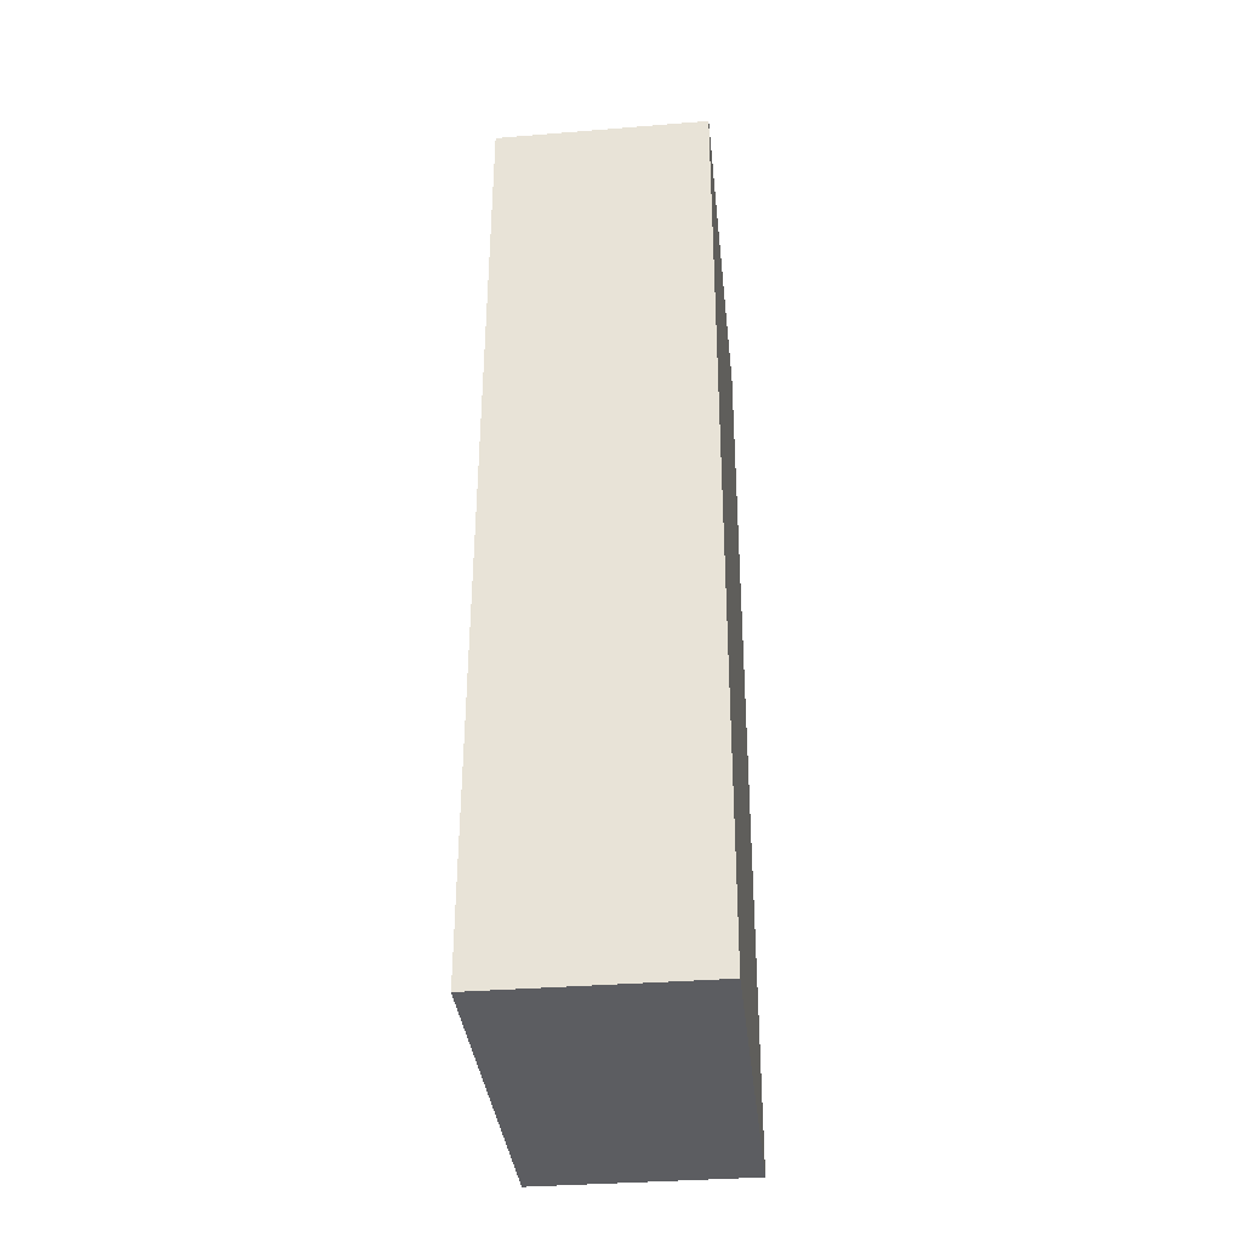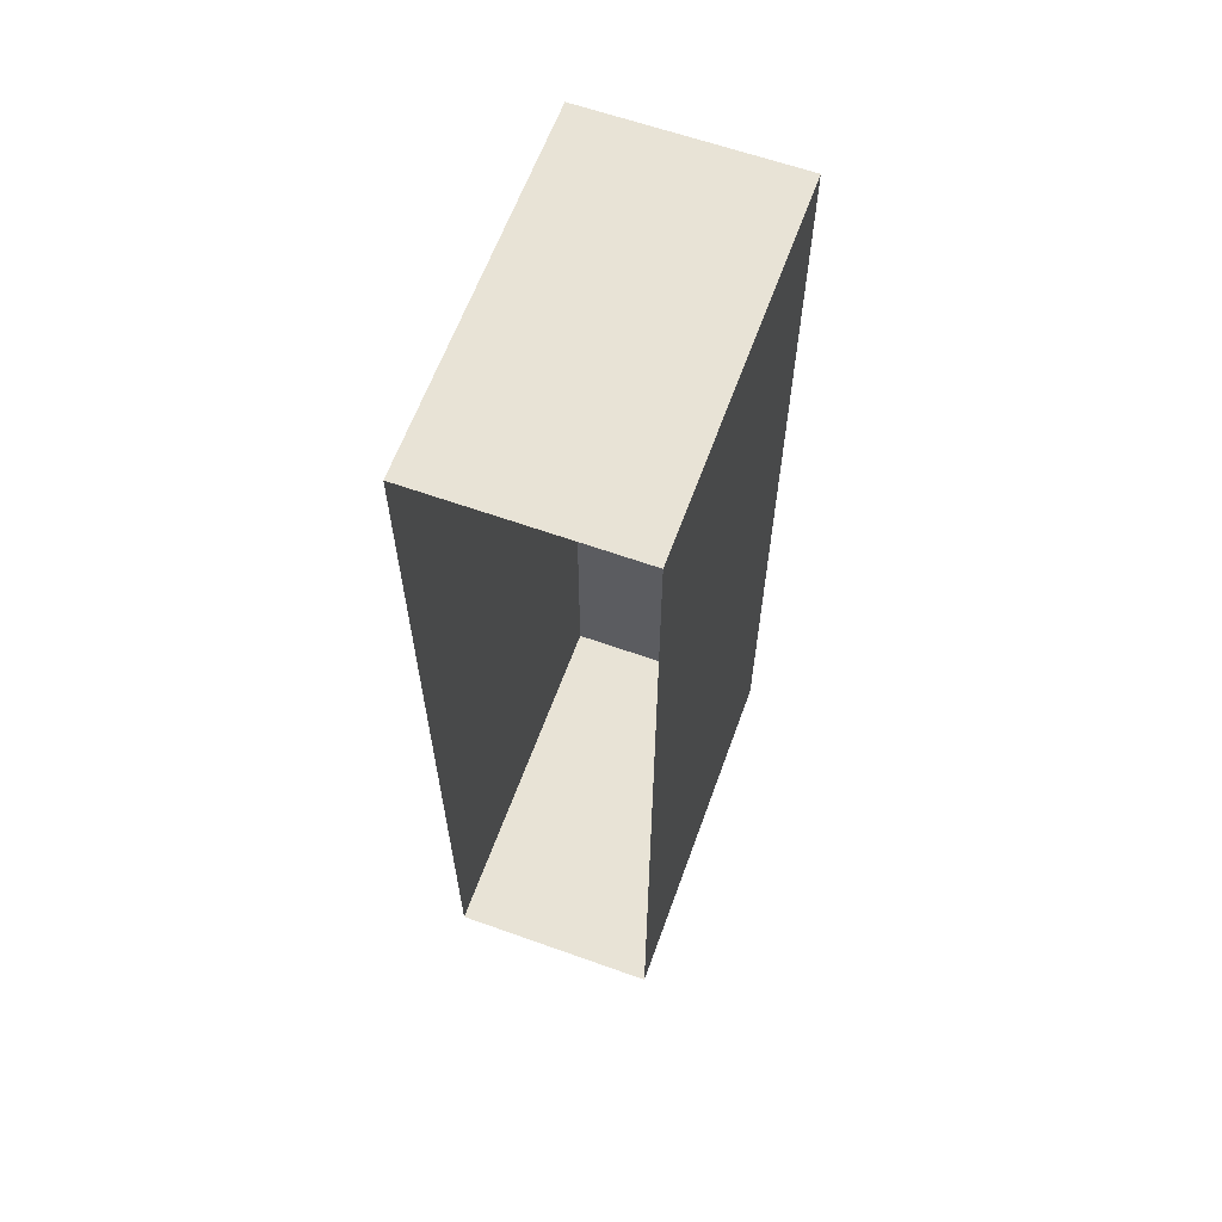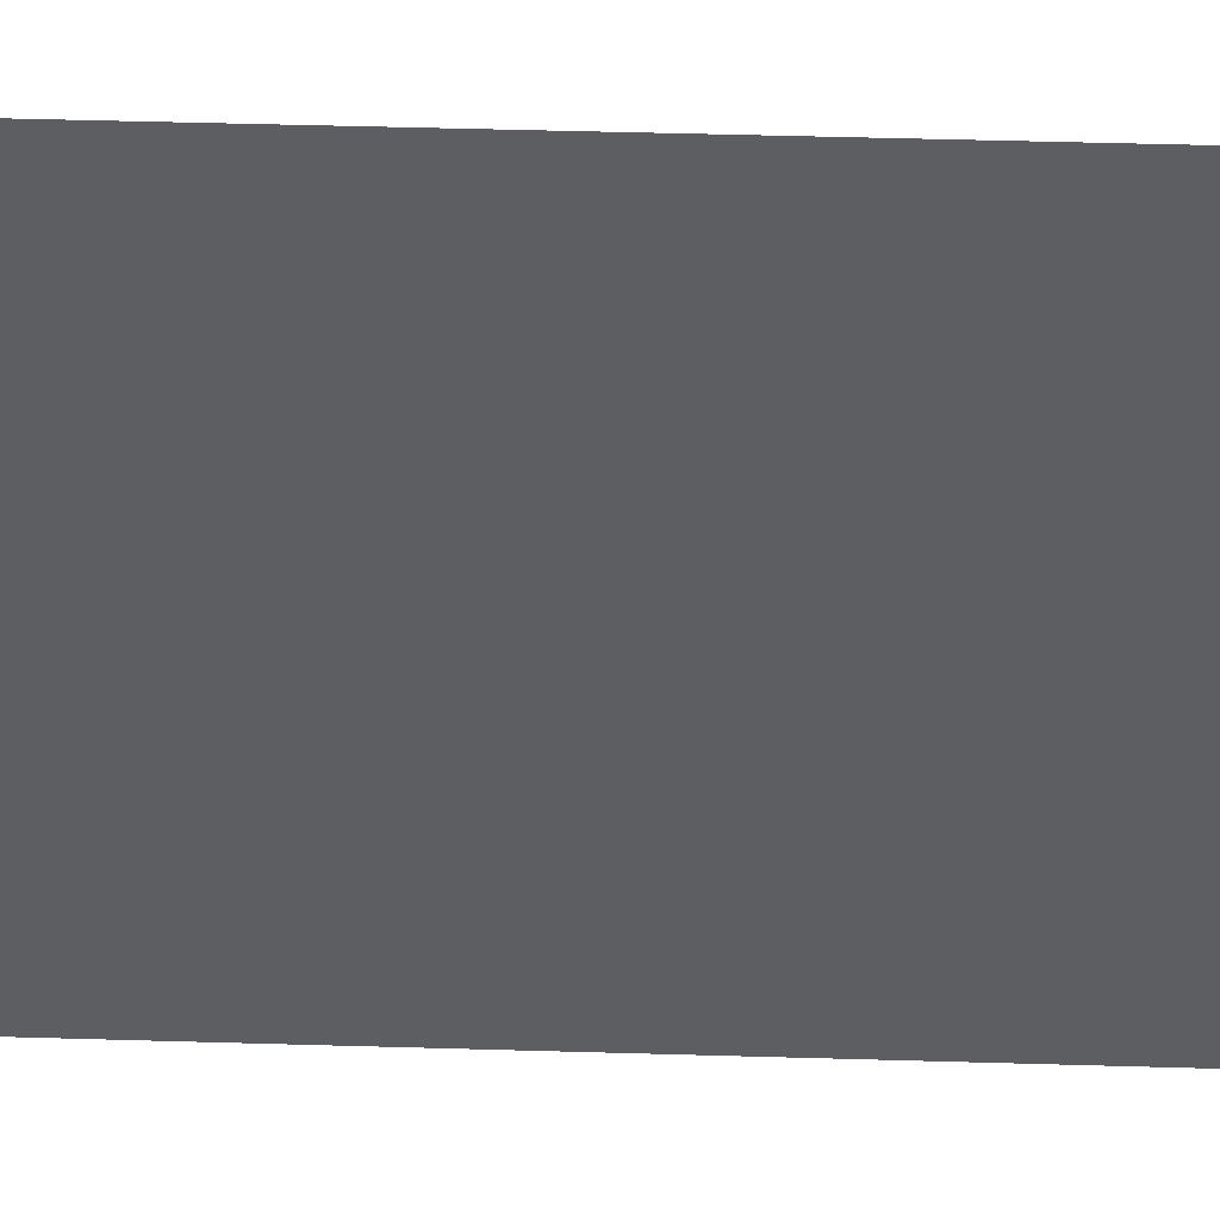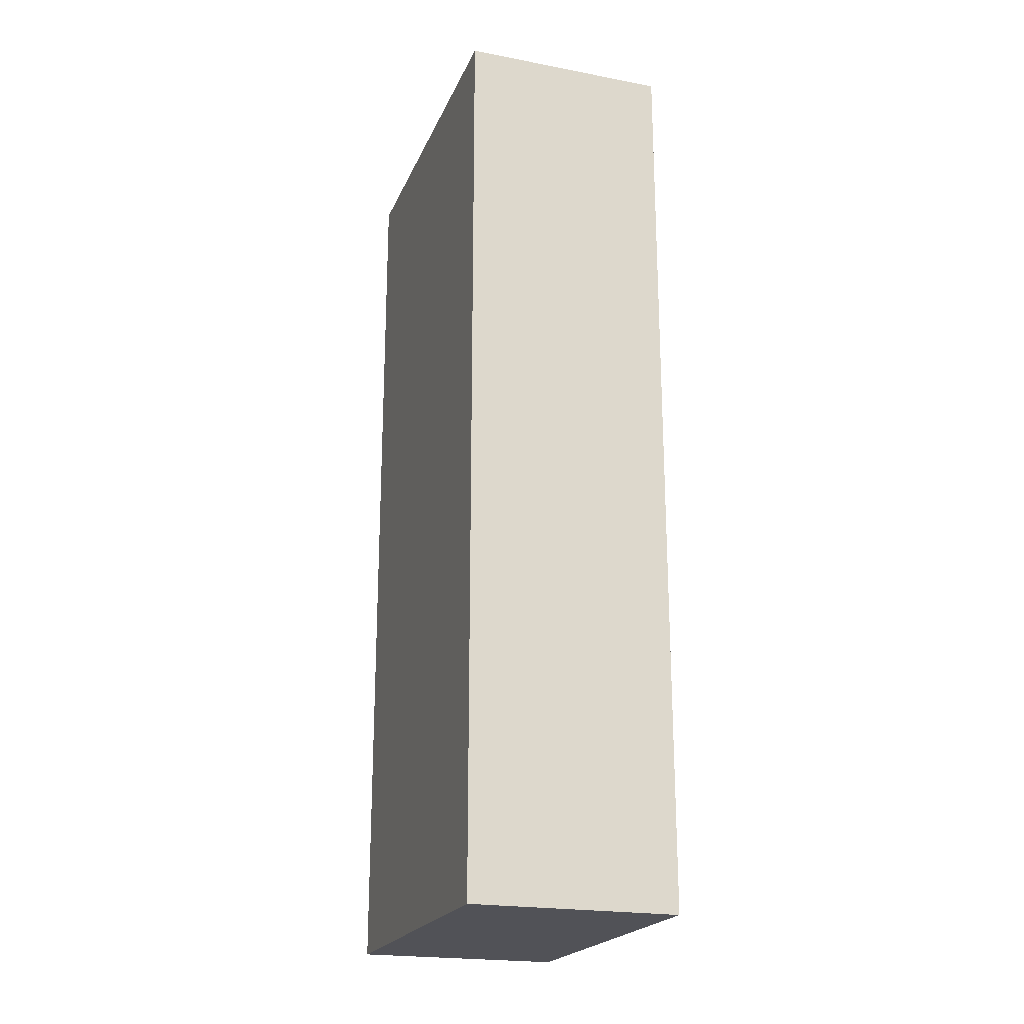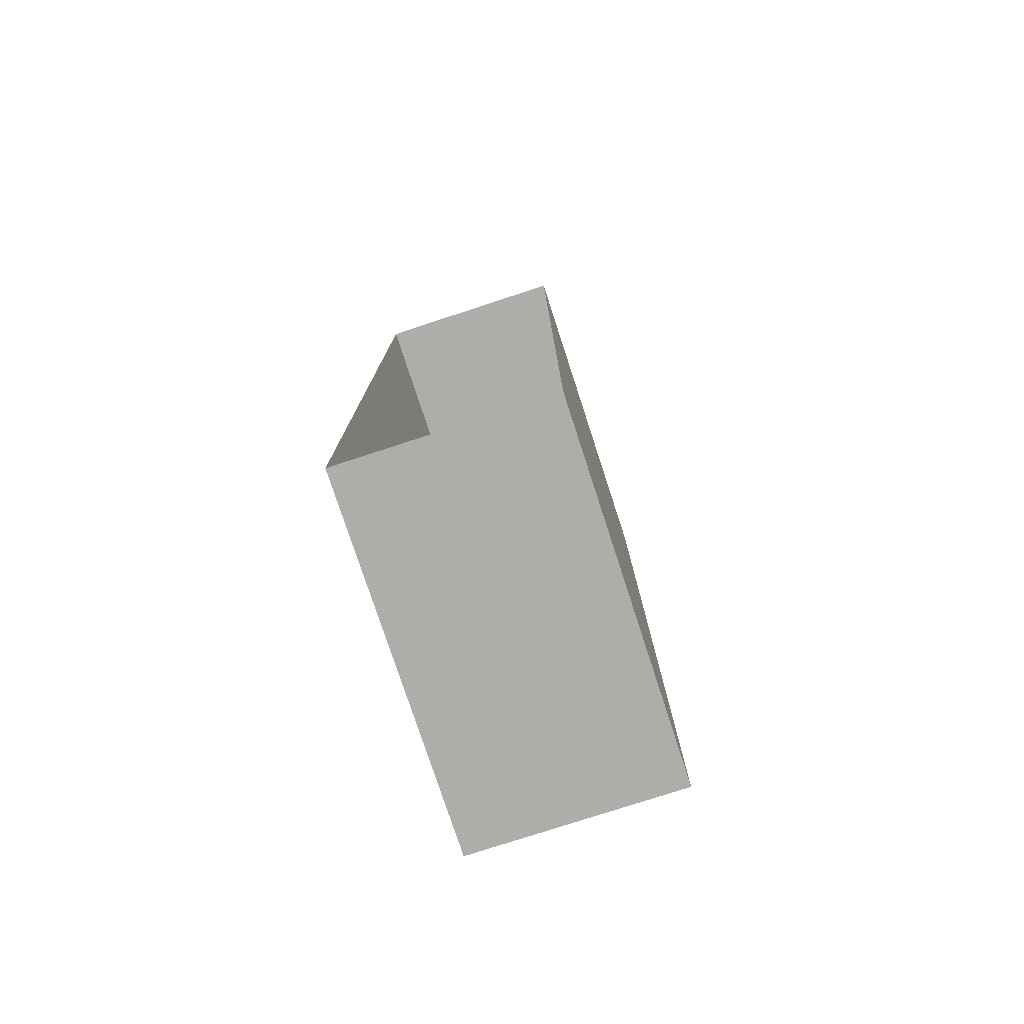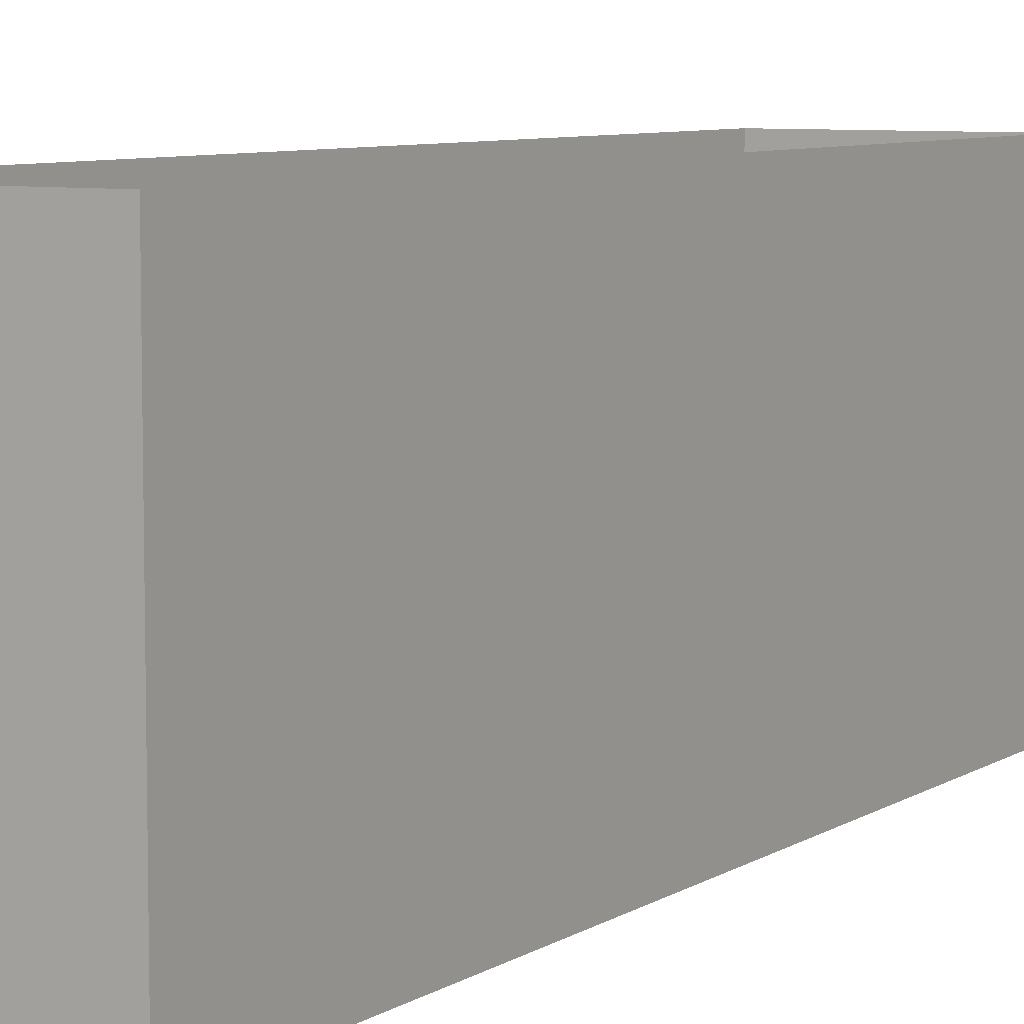
<metadata>
{"format":"obj","ext":"obj","renderer":"f3d","projection":"perspective","resolution":1024,"background":"white","views":[{"elev":-36.7,"azim":5.9,"up":"+Z"},{"elev":62.5,"azim":-160.1,"up":"+Z"},{"elev":50.7,"azim":91.8,"up":"+Y"},{"elev":-21.4,"azim":-18.6,"up":"+Z"},{"elev":-77.3,"azim":-161.9,"up":"+Z"},{"elev":7.2,"azim":30.5,"up":"+Y"}]}
</metadata>
<code>
v -28.99 -2e-06 128.1
v 28.99 -2e-06 128.1
v -28.99 101.6 128.1
v 28.99 101.6 128.1
v -28.99 101.6 -128.1
v 28.99 101.6 -128.1
v -28.99 -2e-06 -128.1
v 28.99 -2e-06 -128.1
v -28.99 101.6 -42.71
v -28.99 -2e-06 -42.71
v 28.99 -2e-06 -42.71
v 28.99 101.6 -42.71
v -28.99 101.6 42.71
v -28.99 -2e-06 42.71
v 28.99 -2e-06 42.71
v 28.99 101.6 42.71
f 1 2 4 3
f 5 6 8 7
f 14 15 2 1
f 2 15 16 4
f 14 1 3 13
f 7 10 9 5
f 7 8 11 10
f 12 11 8 6
f 10 14 13 9
f 10 11 15 14
f 16 15 11 12

</code>
